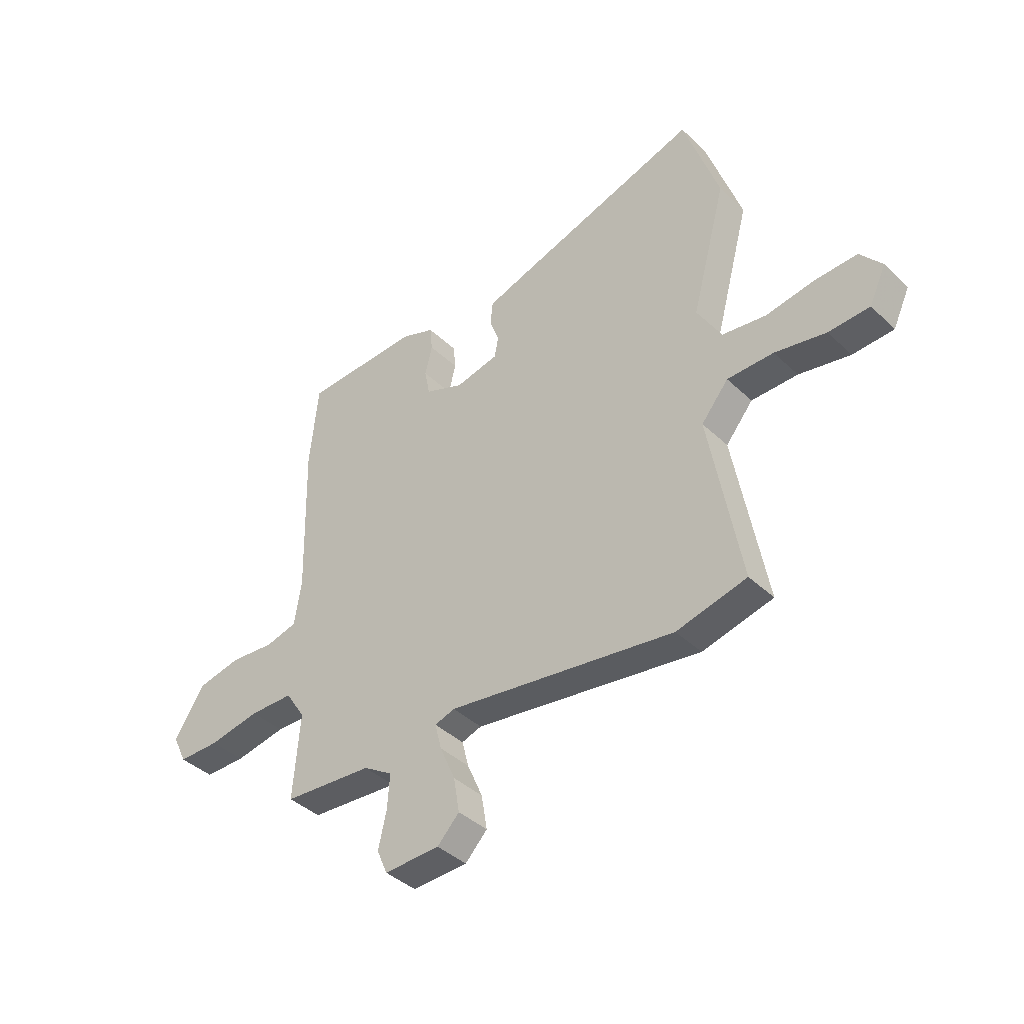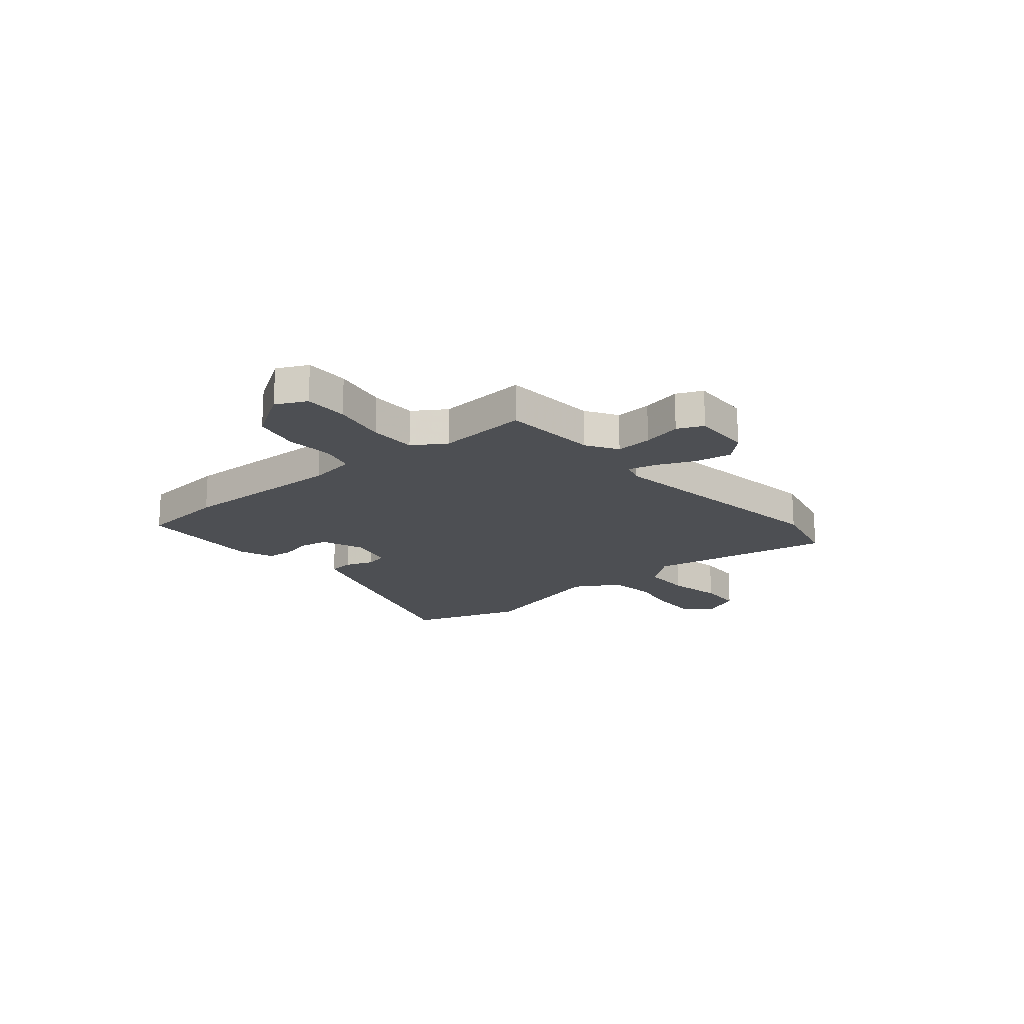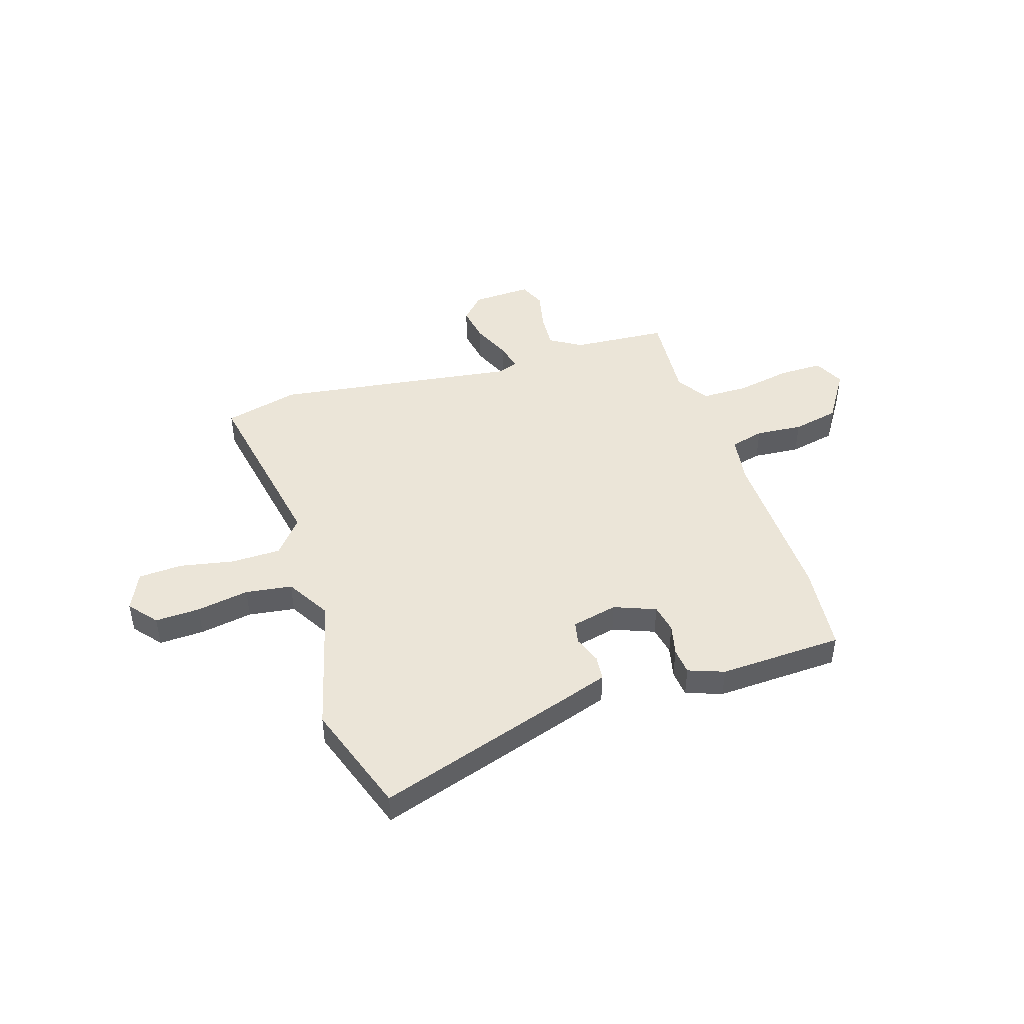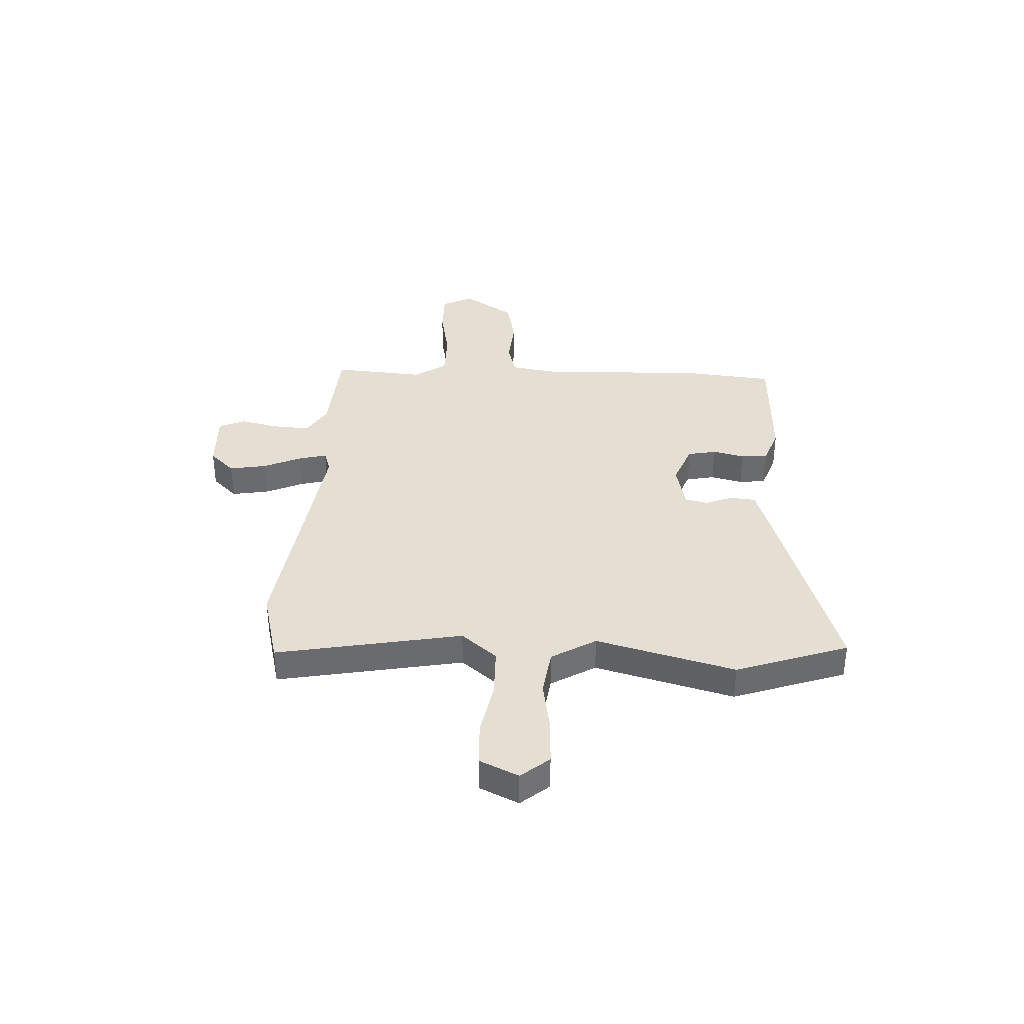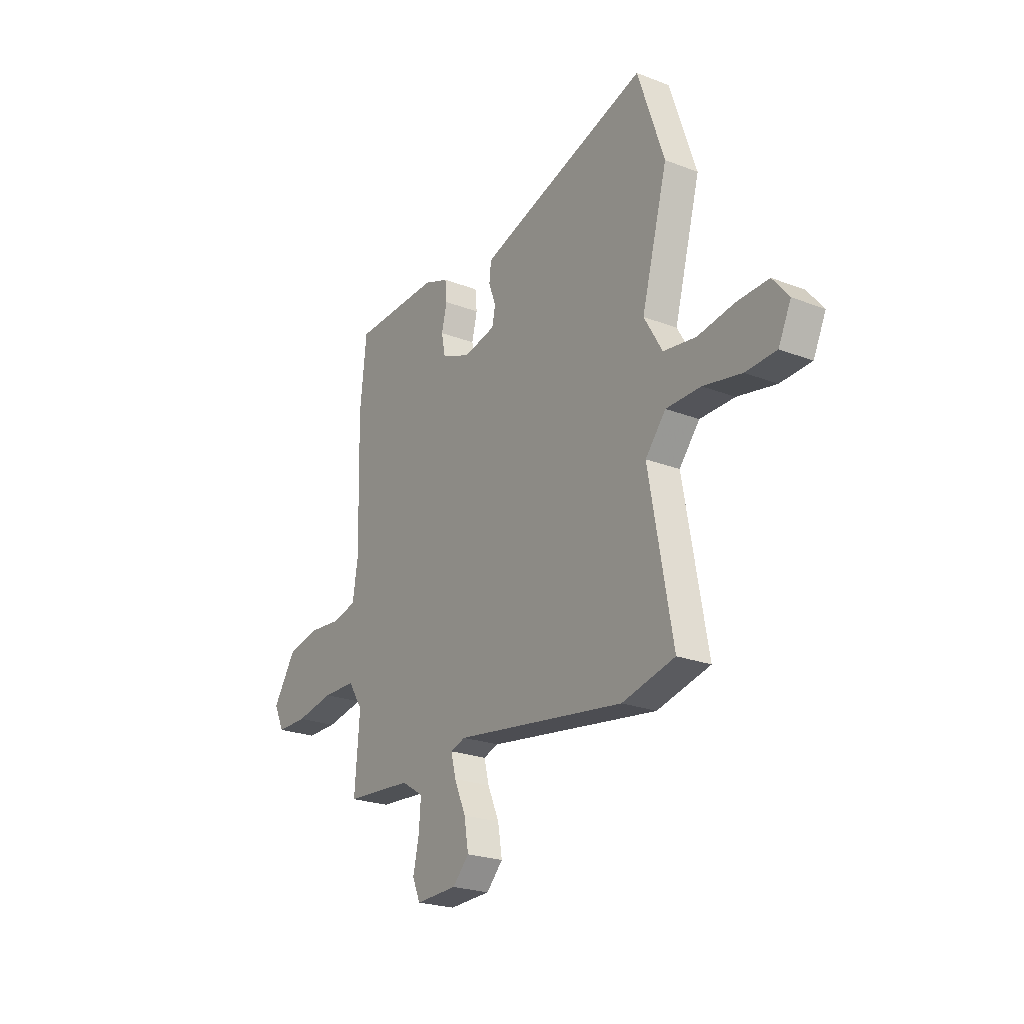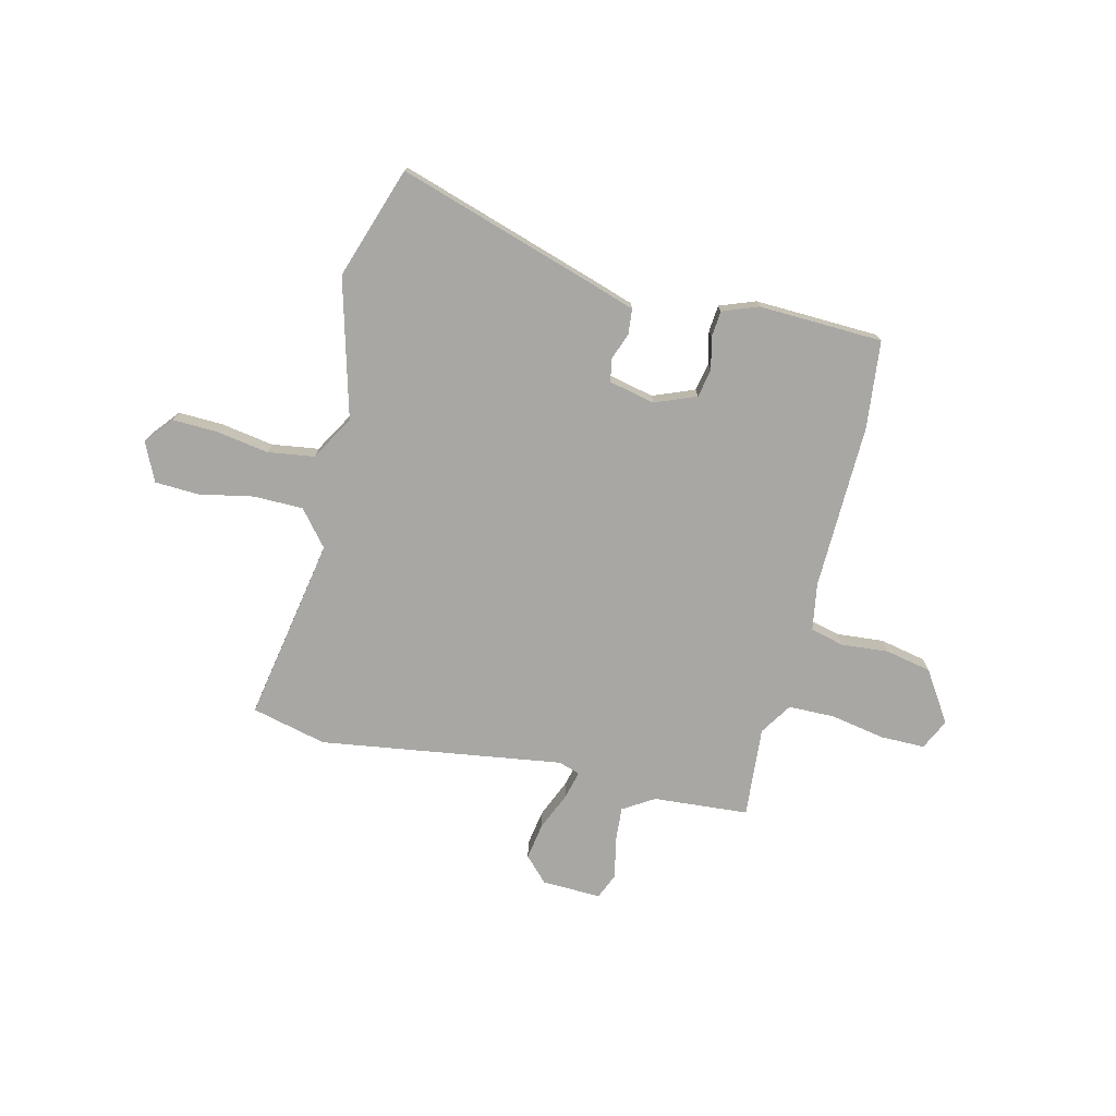
<metadata>
{"format":"obj","ext":"obj","renderer":"f3d","projection":"perspective","resolution":1024,"background":"white","views":[{"elev":-40.0,"azim":-139.2,"up":"+Z"},{"elev":-18.0,"azim":130.0,"up":"+Y"},{"elev":45.6,"azim":-17.8,"up":"+Y"},{"elev":37.0,"azim":-87.5,"up":"+Y"},{"elev":-23.3,"azim":-123.2,"up":"+Z"},{"elev":-74.5,"azim":-13.5,"up":"+Y"}]}
</metadata>
<code>
v -0.375 0.07 -0.531
v -0.522 0.07 -0.495
v -0.456 0.07 -0.132
v -0.513 0.07 -0.063
v -0.61 0.07 -0.062
v -0.717 0.07 -0.083
v -0.803 0.07 -0.079
v -0.838 0.07 -0.004
v -0.793 0.07 0.051
v -0.705 0.07 0.048
v -0.602 0.07 0.031
v -0.511 0.07 0.044
v -0.46 0.07 0.131
v -0.533 0.07 0.402
v -0.459 0.07 0.621
v -0.066 0.07 0.496
v 0.019 0.07 0.468
v 0.024 0.07 0.419
v 0.004 0.07 0.365
v 0.013 0.07 0.321
v 0.103 0.07 0.301
v 0.184 0.07 0.333
v 0.195 0.07 0.389
v 0.18 0.07 0.451
v 0.185 0.07 0.503
v 0.255 0.07 0.529
v 0.498 0.07 0.52
v 0.516 0.07 0.348
v 0.508 0.07 0.022
v 0.523 0.07 -0.07
v 0.589 0.07 -0.087
v 0.681 0.07 -0.079
v 0.772 0.07 -0.098
v 0.836 0.07 -0.197
v 0.807 0.07 -0.257
v 0.721 0.07 -0.257
v 0.614 0.07 -0.237
v 0.522 0.07 -0.238
v 0.481 0.07 -0.301
v 0.495 0.07 -0.479
v 0.308 0.07 -0.493
v 0.247 0.07 -0.531
v 0.252 0.07 -0.602
v 0.269 0.07 -0.678
v 0.247 0.07 -0.729
v 0.131 0.07 -0.725
v 0.085 0.07 -0.677
v 0.097 0.07 -0.605
v 0.129 0.07 -0.531
v 0.143 0.07 -0.476
v 0.101 0.07 -0.462
v -0.375 0 -0.531
v -0.522 0 -0.495
v -0.456 0 -0.132
v -0.513 0 -0.063
v -0.61 0 -0.062
v -0.717 0 -0.083
v -0.803 0 -0.079
v -0.838 0 -0.004
v -0.793 0 0.051
v -0.705 0 0.048
v -0.602 0 0.031
v -0.511 0 0.044
v -0.46 0 0.131
v -0.533 0 0.402
v -0.459 0 0.621
v -0.066 0 0.496
v 0.019 0 0.468
v 0.024 0 0.419
v 0.004 0 0.365
v 0.013 0 0.321
v 0.103 0 0.301
v 0.184 0 0.333
v 0.195 0 0.389
v 0.18 0 0.451
v 0.185 0 0.503
v 0.255 0 0.529
v 0.498 0 0.52
v 0.516 0 0.348
v 0.508 0 0.022
v 0.523 0 -0.07
v 0.589 0 -0.087
v 0.681 0 -0.079
v 0.772 0 -0.098
v 0.836 0 -0.197
v 0.807 0 -0.257
v 0.721 0 -0.257
v 0.614 0 -0.237
v 0.522 0 -0.238
v 0.481 0 -0.301
v 0.495 0 -0.479
v 0.308 0 -0.493
v 0.247 0 -0.531
v 0.252 0 -0.602
v 0.269 0 -0.678
v 0.247 0 -0.729
v 0.131 0 -0.725
v 0.085 0 -0.677
v 0.097 0 -0.605
v 0.129 0 -0.531
v 0.143 0 -0.476
v 0.101 0 -0.462
f 47 48 49
f 46 47 49
f 45 46 49
f 44 45 49
f 43 44 49
f 42 43 49 50
f 41 42 50
f 41 50 51
f 40 41 51
f 39 40 51
f 35 36 37
f 34 35 37
f 33 34 37
f 32 33 37
f 31 32 37
f 30 31 37 38
f 1 2 3
f 51 1 3
f 39 51 3
f 38 39 3
f 30 38 3
f 29 30 3
f 27 28 29
f 26 27 29
f 25 26 29
f 24 25 29
f 23 24 29
f 17 18 19
f 16 17 19
f 15 16 19
f 14 15 19
f 13 14 19
f 12 13 19 20
f 9 10 11
f 8 9 11
f 7 8 11
f 6 7 11
f 5 6 11
f 4 5 11 12
f 12 20 21
f 4 12 21
f 3 4 21
f 22 23 29
f 3 21 22 29
f 100 99 98
f 100 98 97
f 100 97 96
f 100 96 95
f 100 95 94
f 101 100 94 93
f 101 93 92
f 102 101 92
f 102 92 91
f 102 91 90
f 88 87 86
f 88 86 85
f 88 85 84
f 88 84 83
f 88 83 82
f 89 88 82 81
f 54 53 52
f 54 52 102
f 54 102 90
f 54 90 89
f 54 89 81
f 54 81 80
f 80 79 78
f 80 78 77
f 80 77 76
f 80 76 75
f 80 75 74
f 70 69 68
f 70 68 67
f 70 67 66
f 70 66 65
f 70 65 64
f 71 70 64 63
f 62 61 60
f 62 60 59
f 62 59 58
f 62 58 57
f 62 57 56
f 63 62 56 55
f 72 71 63
f 72 63 55
f 72 55 54
f 80 74 73
f 80 73 72 54
f 1 52 53 2
f 2 53 54 3
f 3 54 55 4
f 4 55 56 5
f 5 56 57 6
f 6 57 58 7
f 7 58 59 8
f 8 59 60 9
f 9 60 61 10
f 10 61 62 11
f 11 62 63 12
f 12 63 64 13
f 13 64 65 14
f 14 65 66 15
f 15 66 67 16
f 16 67 68 17
f 17 68 69 18
f 18 69 70 19
f 19 70 71 20
f 20 71 72 21
f 21 72 73 22
f 22 73 74 23
f 23 74 75 24
f 24 75 76 25
f 25 76 77 26
f 26 77 78 27
f 27 78 79 28
f 28 79 80 29
f 29 80 81 30
f 30 81 82 31
f 31 82 83 32
f 32 83 84 33
f 33 84 85 34
f 34 85 86 35
f 35 86 87 36
f 36 87 88 37
f 37 88 89 38
f 38 89 90 39
f 39 90 91 40
f 40 91 92 41
f 41 92 93 42
f 42 93 94 43
f 43 94 95 44
f 44 95 96 45
f 45 96 97 46
f 46 97 98 47
f 47 98 99 48
f 48 99 100 49
f 49 100 101 50
f 50 101 102 51
f 51 102 52 1

</code>
